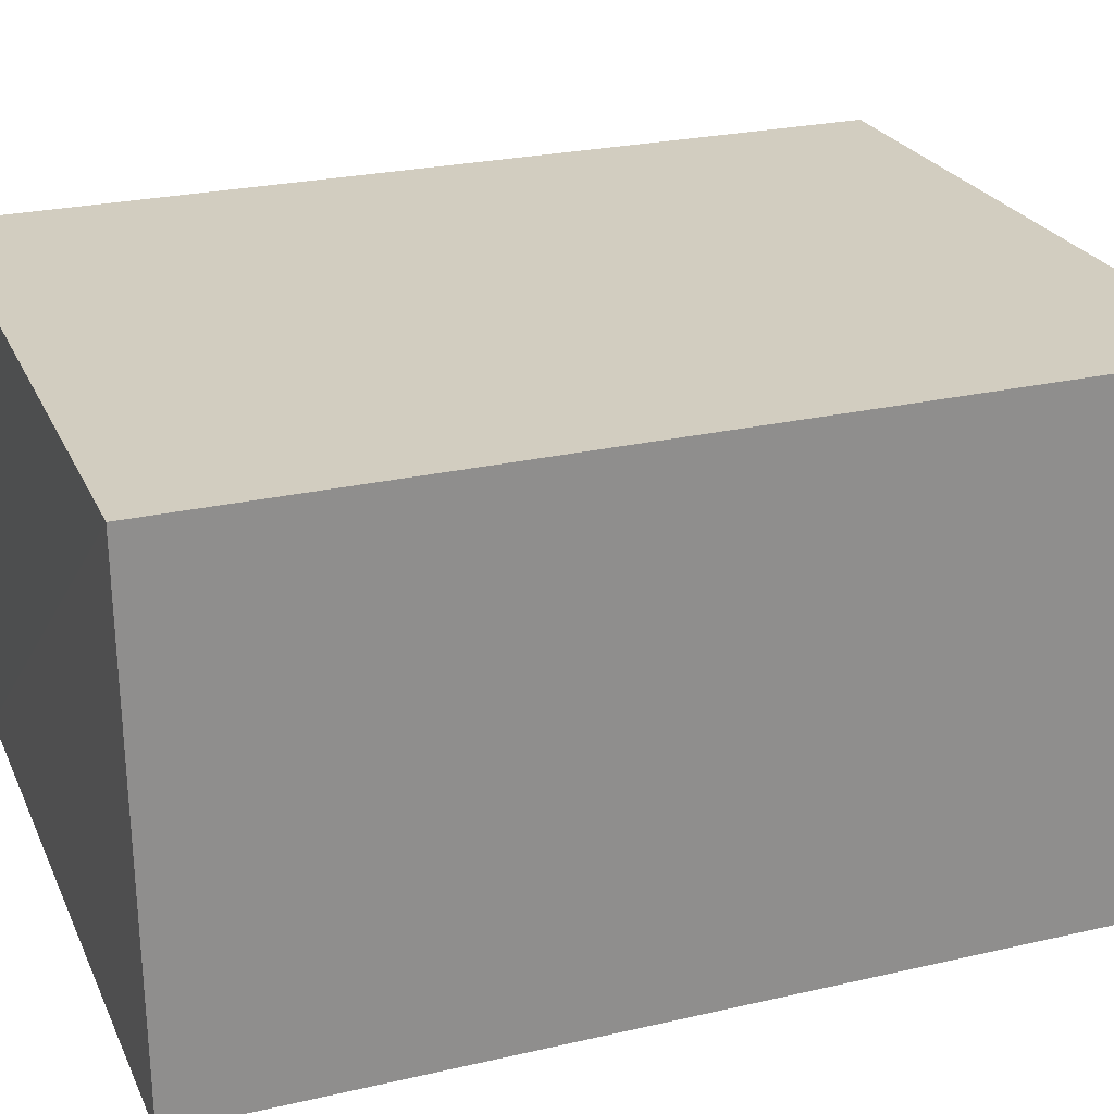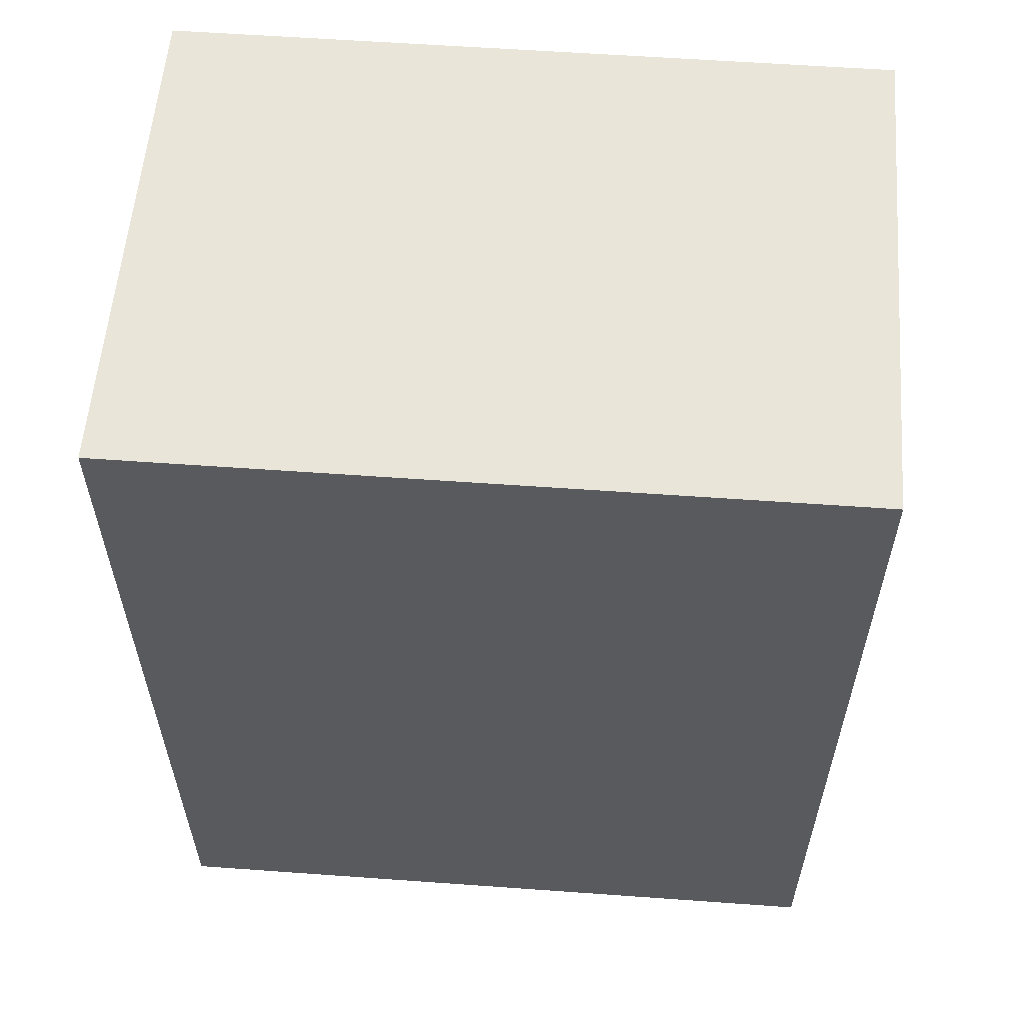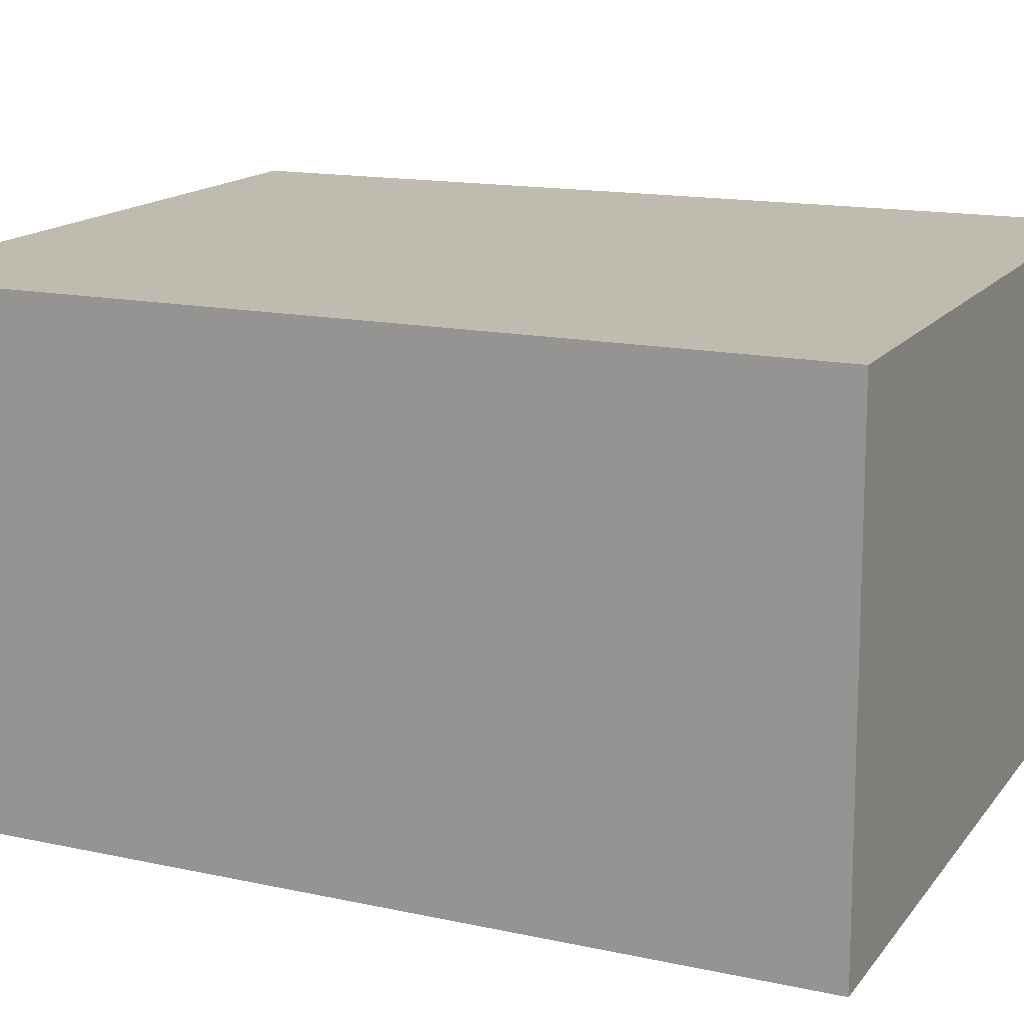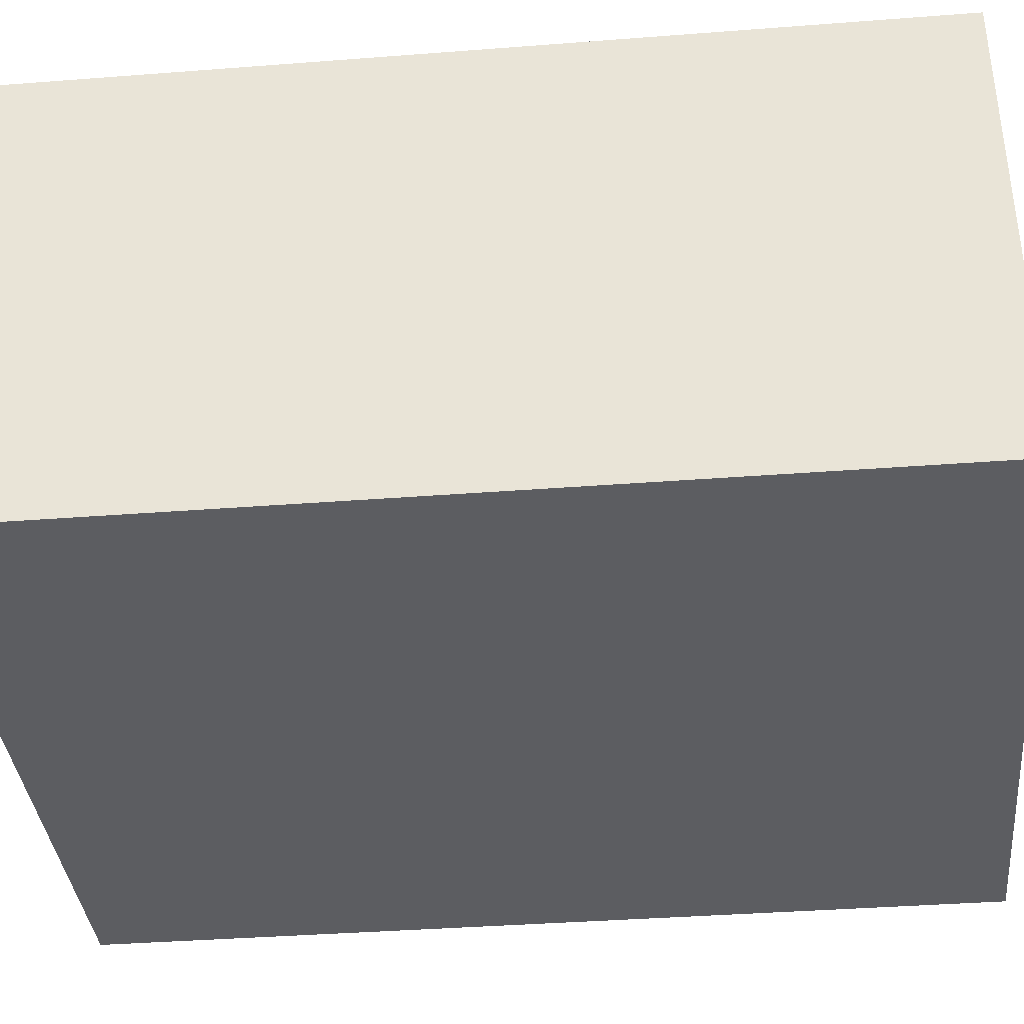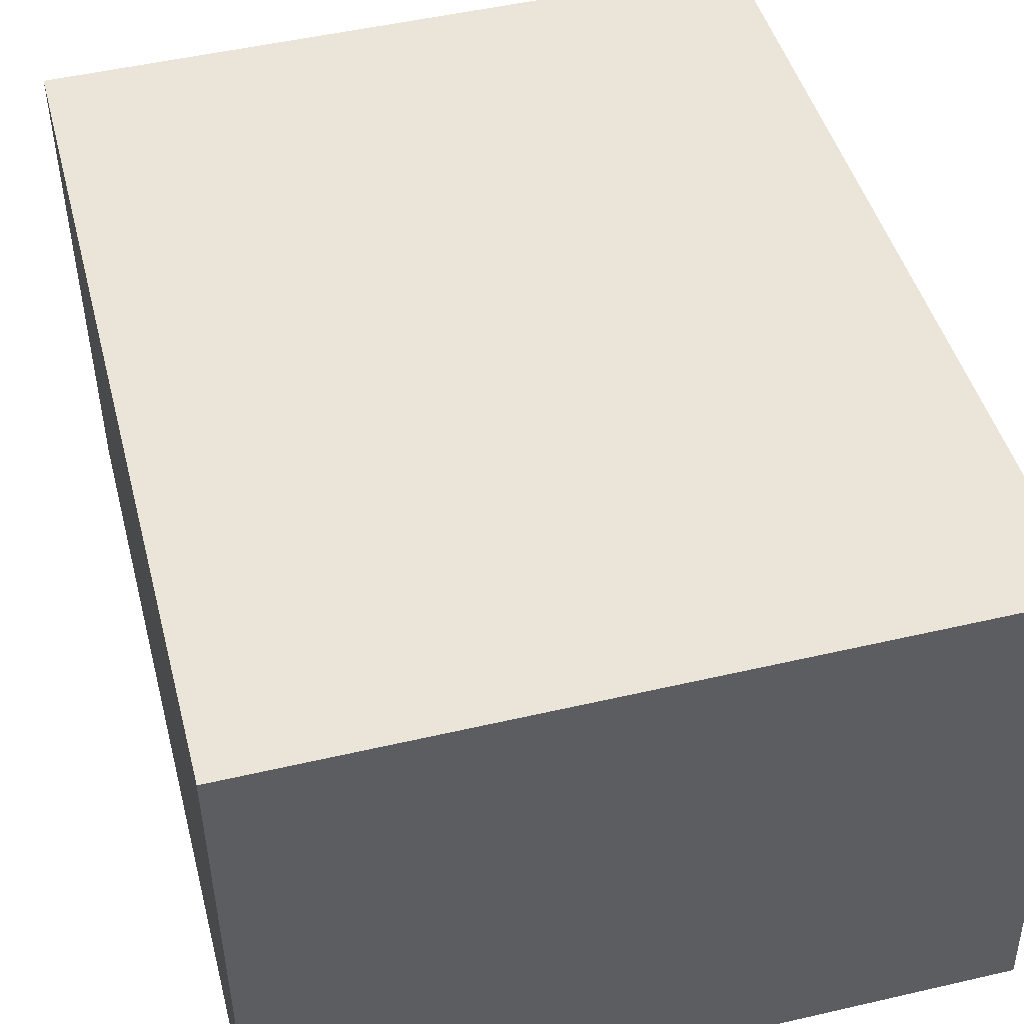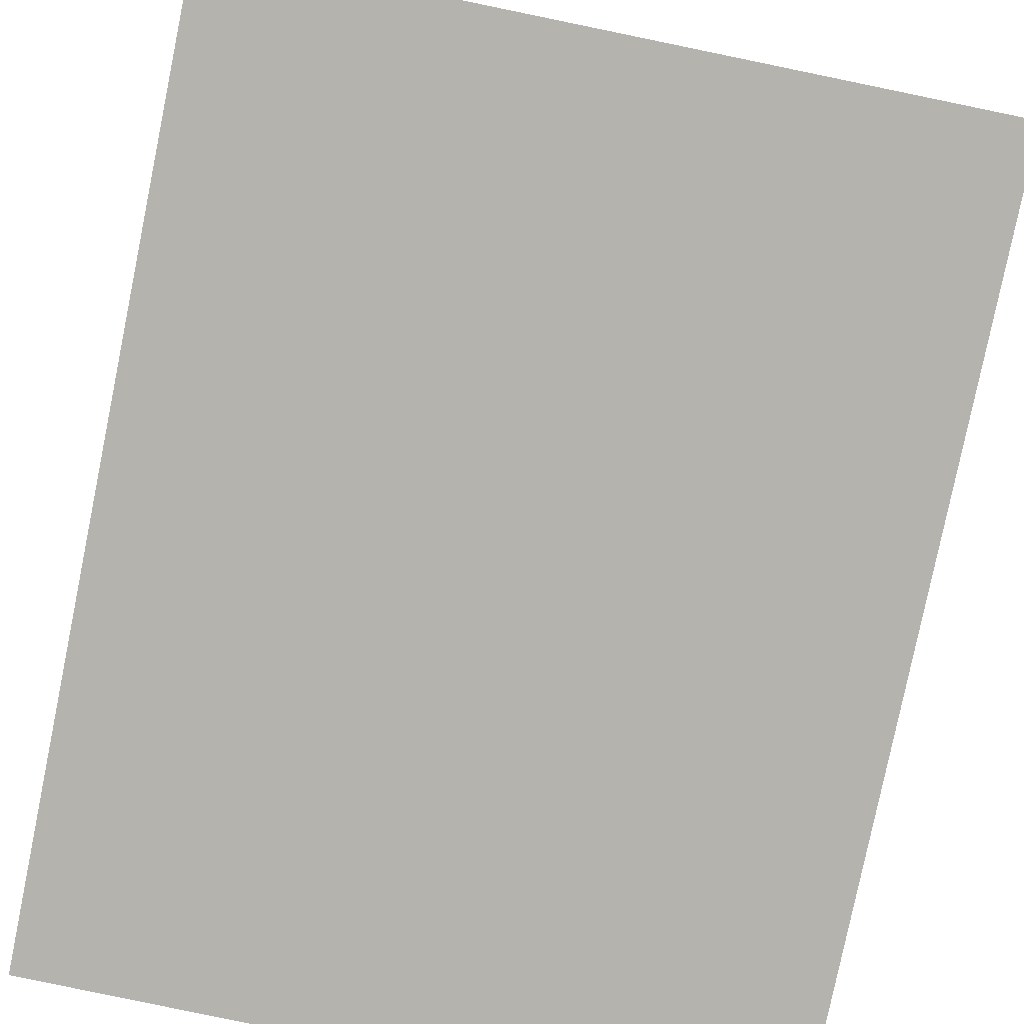
<metadata>
{"format":"obj","ext":"obj","renderer":"f3d","projection":"perspective","resolution":1024,"background":"white","views":[{"elev":25.6,"azim":69.9,"up":"+Y"},{"elev":58.3,"azim":5.4,"up":"+Z"},{"elev":14.8,"azim":-65.2,"up":"+Y"},{"elev":-38.1,"azim":-84.4,"up":"+Y"},{"elev":45.2,"azim":-14.2,"up":"+Y"},{"elev":-79.9,"azim":168.4,"up":"+Y"}]}
</metadata>
<code>
v -3.72e+05 -1.049e+05 28.77
v -3.72e+05 -1.049e+05 28.77
v -3.72e+05 -1.049e+05 28.77
v -3.72e+05 -1.049e+05 28.77
v -3.72e+05 -1.049e+05 34.96
v -3.72e+05 -1.049e+05 34.96
v -3.72e+05 -1.049e+05 34.96
v -3.72e+05 -1.049e+05 34.96
f 1 2 3
f 4 1 3
f 5 6 7
f 8 5 7
f 7 4 3
f 7 6 4
f 6 1 4
f 6 5 1
f 8 3 2
f 8 7 3
f 5 2 1
f 5 8 2

</code>
